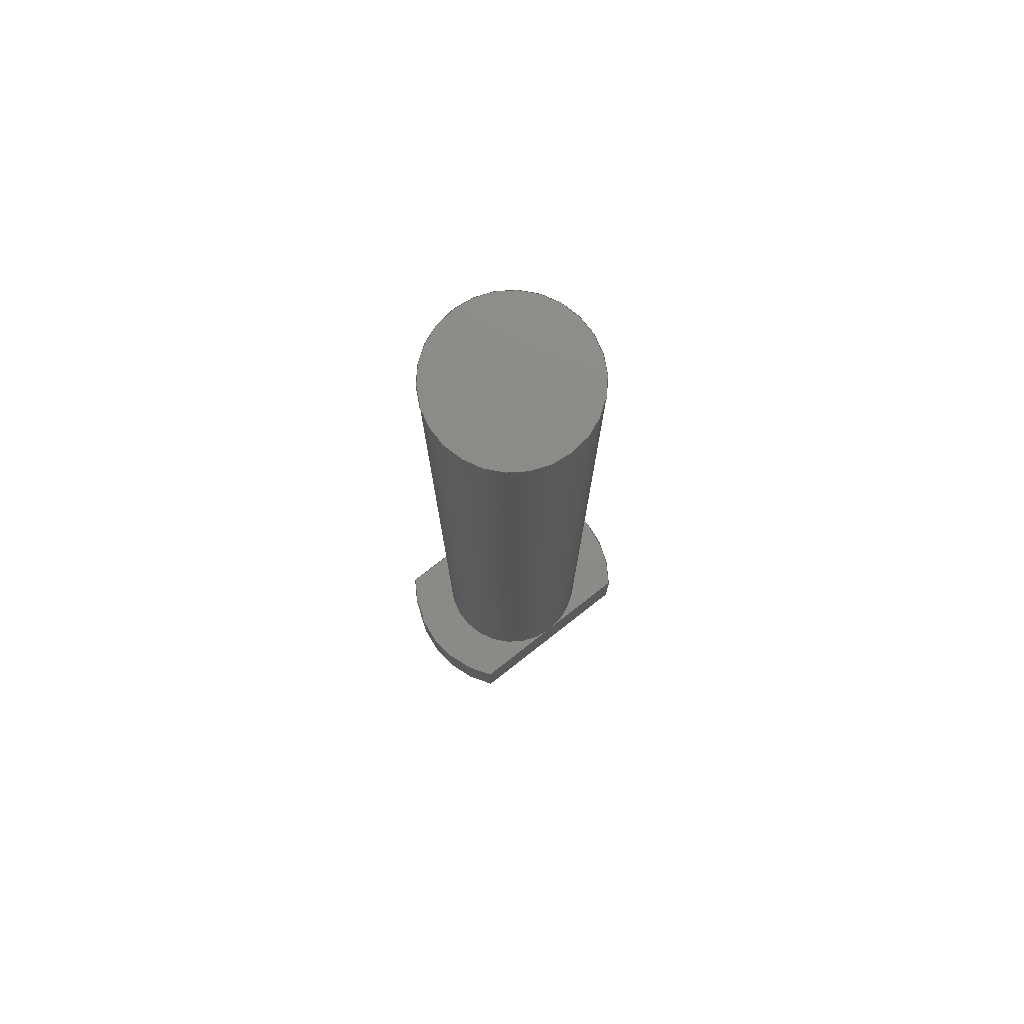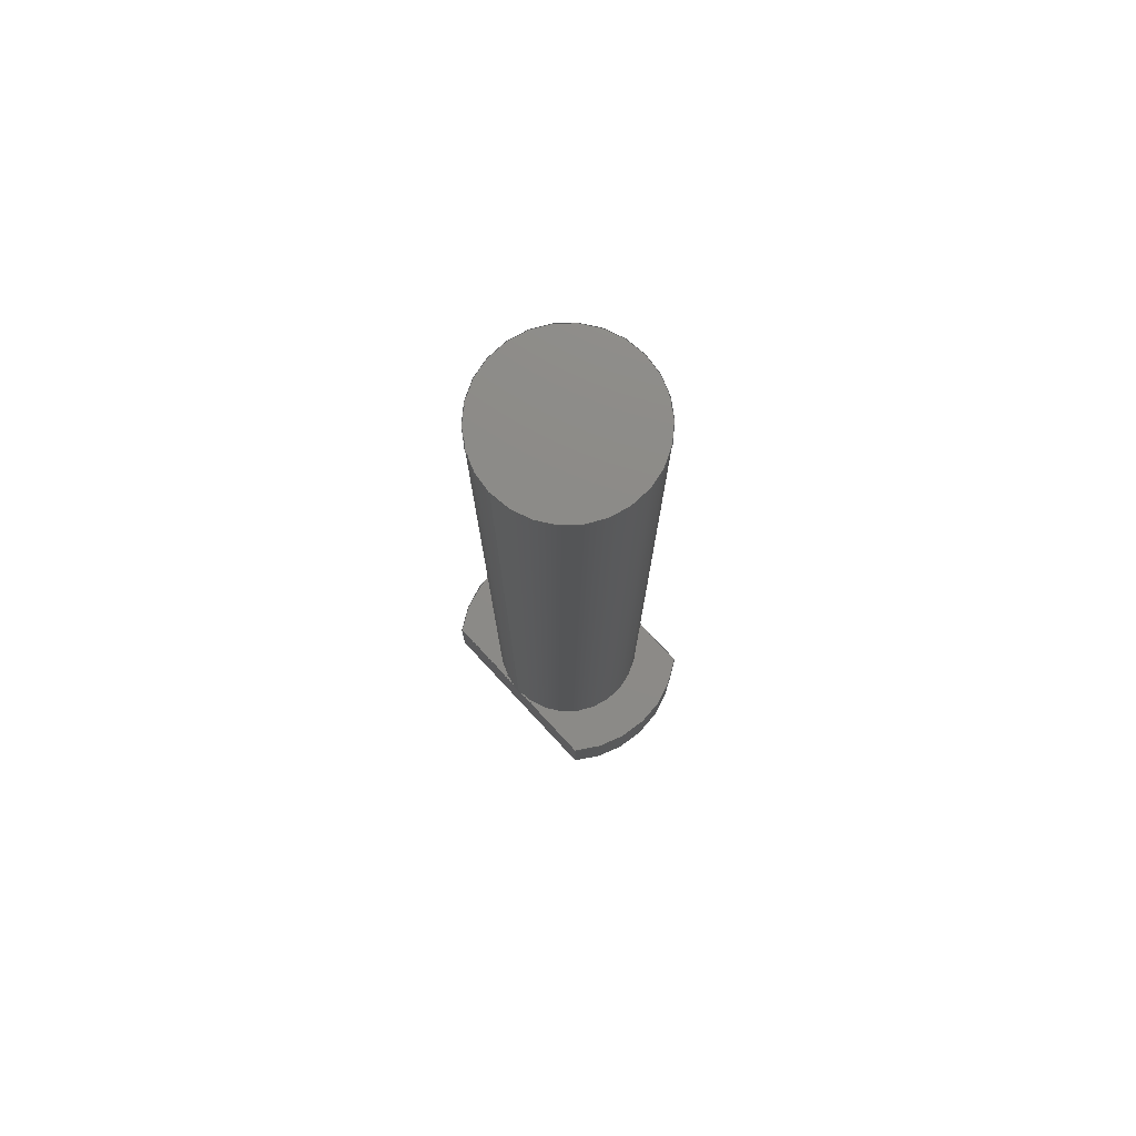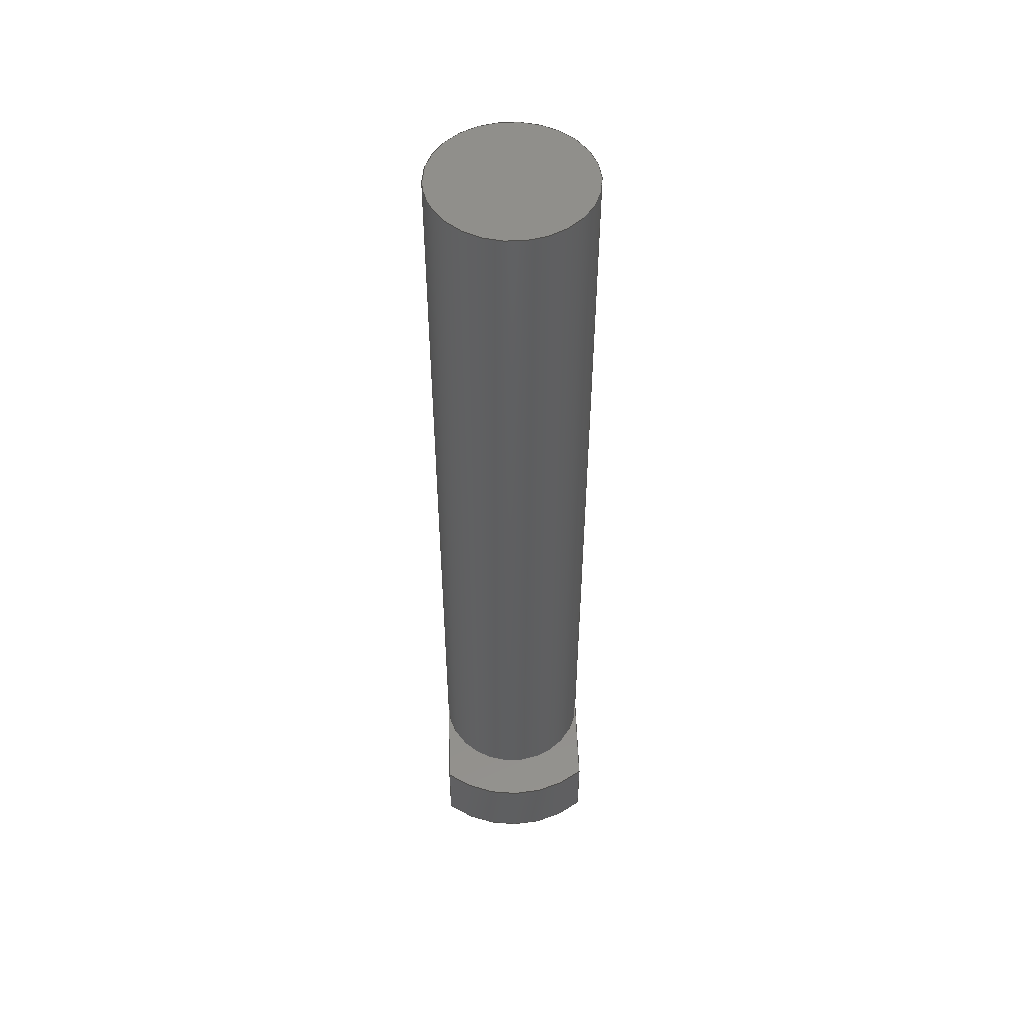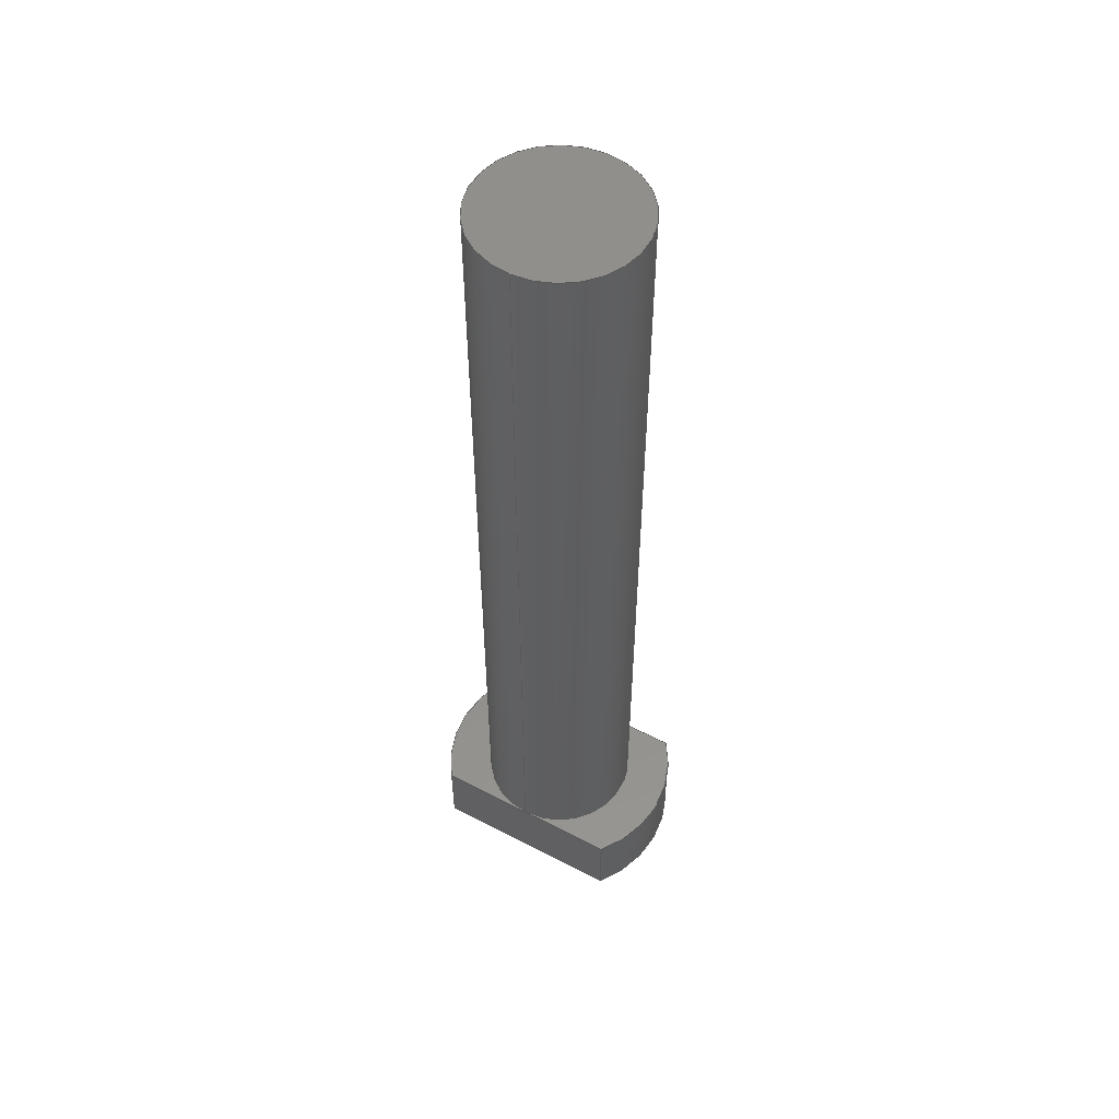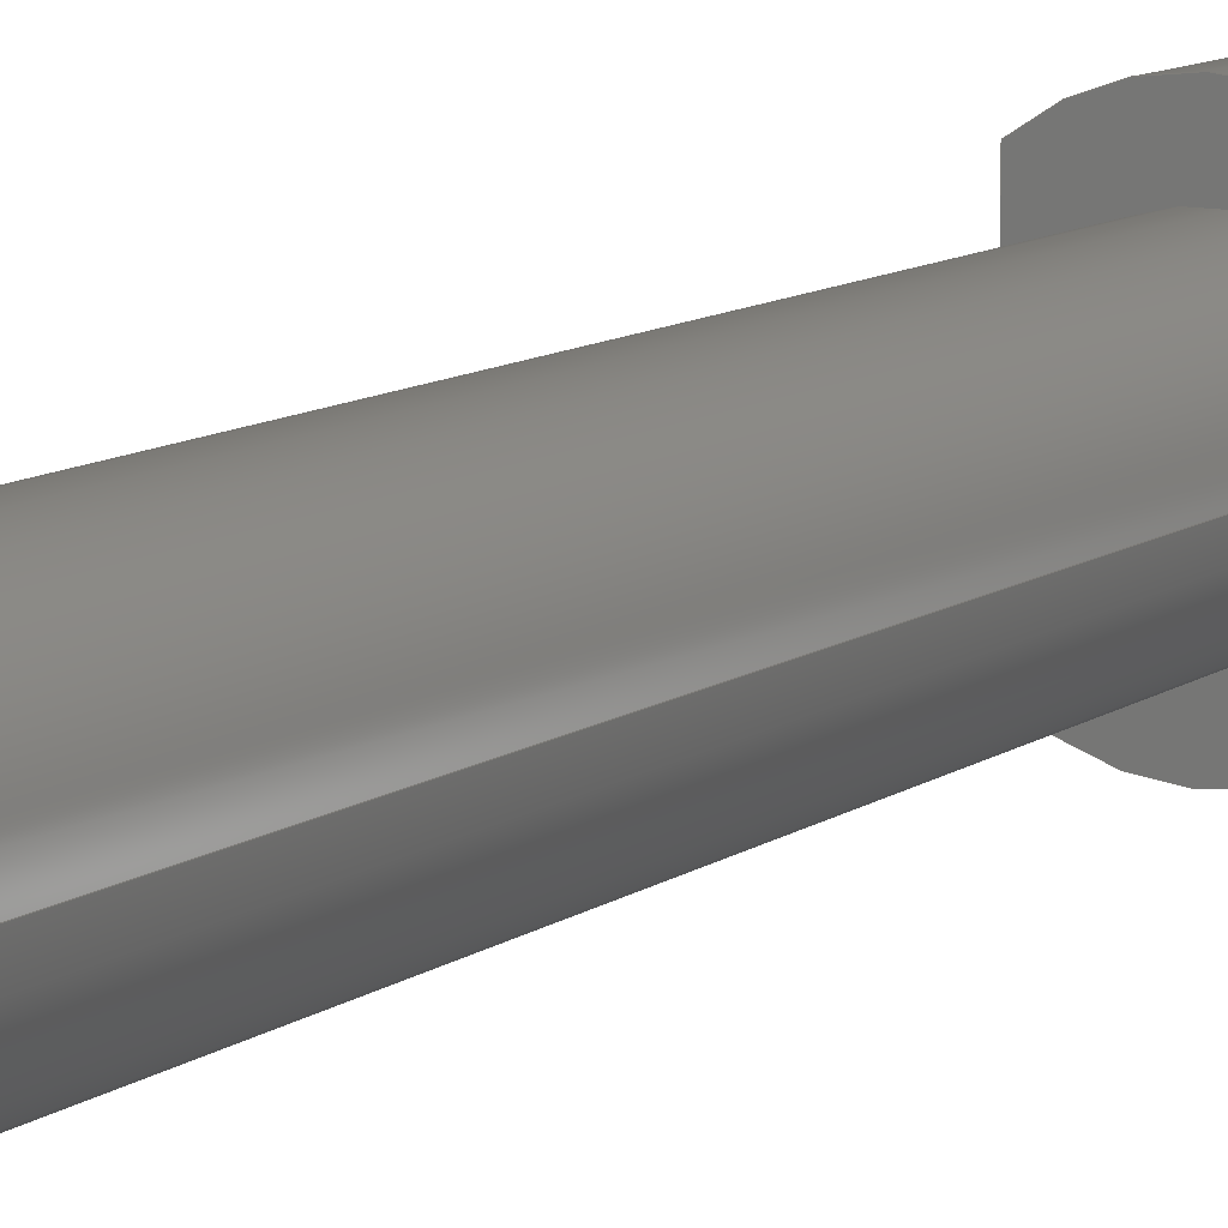
<metadata>
{"format":"step","ext":"stp","renderer":"f3d","projection":"perspective","resolution":1024,"background":"white","views":[{"elev":76.5,"azim":52.0,"up":"+Y"},{"elev":76.6,"azim":-43.0,"up":"+Y"},{"elev":51.2,"azim":178.2,"up":"+Y"},{"elev":53.5,"azim":-60.9,"up":"+Y"},{"elev":10.8,"azim":-148.6,"up":"+Z"}]}
</metadata>
<code>
ISO-10303-21;
DATA;
#1=CARTESIAN_POINT('',(0,34,0));
#2=DIRECTION('',(0,1,0));
#3=DIRECTION('',(1,0,0));
#4=AXIS2_PLACEMENT_3D('',#1,#2,#3);
#5=CARTESIAN_POINT('',(0,34,0));
#6=DIRECTION('',(0,1,0));
#7=DIRECTION('',(-1,0,0));
#8=AXIS2_PLACEMENT_3D('',#5,#6,#7);
#9=CARTESIAN_POINT('',(0,0,0));
#10=DIRECTION('',(0,1,0));
#11=DIRECTION('',(1,0,0));
#12=AXIS2_PLACEMENT_3D('',#9,#10,#11);
#13=DIRECTION('',(0,1,0));
#14=VECTOR('',#13,34);
#15=CARTESIAN_POINT('',(3.15,0,0));
#16=LINE('',#15,#14);
#17=DIRECTION('',(0,0,-1));
#18=VECTOR('',#17,3.883);
#19=CARTESIAN_POINT('',(3.15,0,3.883));
#20=LINE('',#19,#18);
#21=CARTESIAN_POINT('',(0,0,0));
#22=DIRECTION('',(0,1,0));
#23=DIRECTION('',(-0.63,0,0.7766));
#24=AXIS2_PLACEMENT_3D('',#21,#22,#23);
#25=DIRECTION('',(0,0,1));
#26=VECTOR('',#25,3.883);
#27=CARTESIAN_POINT('',(-3.15,0,0));
#28=LINE('',#27,#26);
#29=DIRECTION('',(0,0,-1));
#30=VECTOR('',#29,3.883);
#31=CARTESIAN_POINT('',(3.15,0,0));
#32=LINE('',#31,#30);
#33=DIRECTION('',(0,0,1));
#34=VECTOR('',#33,3.883);
#35=CARTESIAN_POINT('',(-3.15,0,-3.883));
#36=LINE('',#35,#34);
#37=CARTESIAN_POINT('',(0,0,0));
#38=DIRECTION('',(0,1,0));
#39=DIRECTION('',(0.63,0,-0.7766));
#40=AXIS2_PLACEMENT_3D('',#37,#38,#39);
#41=DIRECTION('',(0,1,0));
#42=VECTOR('',#41,3);
#43=CARTESIAN_POINT('',(3.15,-3,-3.883));
#44=LINE('',#43,#42);
#45=DIRECTION('',(0,1,0));
#46=VECTOR('',#45,3);
#47=CARTESIAN_POINT('',(-3.15,-3,-3.883));
#48=LINE('',#47,#46);
#49=DIRECTION('',(0,1,0));
#50=VECTOR('',#49,3);
#51=CARTESIAN_POINT('',(3.15,-3,3.883));
#52=LINE('',#51,#50);
#53=DIRECTION('',(0,1,0));
#54=VECTOR('',#53,3);
#55=CARTESIAN_POINT('',(-3.15,-3,3.883));
#56=LINE('',#55,#54);
#57=DIRECTION('',(0,0,-1));
#58=VECTOR('',#57,7.766);
#59=CARTESIAN_POINT('',(3.15,-3,3.883));
#60=LINE('',#59,#58);
#61=CARTESIAN_POINT('',(0,-3,0));
#62=DIRECTION('',(0,1,0));
#63=DIRECTION('',(0.63,0,-0.7766));
#64=AXIS2_PLACEMENT_3D('',#61,#62,#63);
#65=DIRECTION('',(0,0,1));
#66=VECTOR('',#65,7.766);
#67=CARTESIAN_POINT('',(-3.15,-3,-3.883));
#68=LINE('',#67,#66);
#69=CARTESIAN_POINT('',(0,-3,0));
#70=DIRECTION('',(0,1,0));
#71=DIRECTION('',(-0.63,0,0.7766));
#72=AXIS2_PLACEMENT_3D('',#69,#70,#71);
#73=CARTESIAN_POINT('',(0,0,0));
#74=DIRECTION('',(0,1,0));
#75=DIRECTION('',(-1,0,0));
#76=AXIS2_PLACEMENT_3D('',#73,#74,#75);
#77=DIRECTION('',(0,1,0));
#78=VECTOR('',#77,34);
#79=CARTESIAN_POINT('',(-3.15,0,0));
#80=LINE('',#79,#78);
#81=CARTESIAN_POINT('',(3.15,34,0));
#82=CARTESIAN_POINT('',(-3.15,34,0));
#83=VERTEX_POINT('',#81);
#84=VERTEX_POINT('',#82);
#85=CARTESIAN_POINT('',(3.15,0,0));
#86=VERTEX_POINT('',#85);
#87=CARTESIAN_POINT('',(-3.15,0,0));
#88=VERTEX_POINT('',#87);
#89=CARTESIAN_POINT('',(3.15,0,3.883));
#90=VERTEX_POINT('',#89);
#91=CARTESIAN_POINT('',(3.15,0,-3.883));
#92=VERTEX_POINT('',#91);
#93=CARTESIAN_POINT('',(3.15,-3,3.883));
#94=CARTESIAN_POINT('',(3.15,-3,-3.883));
#95=VERTEX_POINT('',#93);
#96=VERTEX_POINT('',#94);
#97=CARTESIAN_POINT('',(-3.15,0,-3.883));
#98=VERTEX_POINT('',#97);
#99=CARTESIAN_POINT('',(-3.15,0,3.883));
#100=VERTEX_POINT('',#99);
#101=CARTESIAN_POINT('',(-3.15,-3,-3.883));
#102=VERTEX_POINT('',#101);
#103=CARTESIAN_POINT('',(-3.15,-3,3.883));
#104=VERTEX_POINT('',#103);
#105=CARTESIAN_POINT('',(0,34,0));
#106=DIRECTION('',(0,1,0));
#107=DIRECTION('',(1,0,0));
#108=AXIS2_PLACEMENT_3D('',#105,#106,#107);
#109=PLANE('',#108);
#110=ORIENTED_EDGE('',*,*,#277,.F.);
#111=ORIENTED_EDGE('',*,*,#278,.F.);
#112=EDGE_LOOP('',(#110,#111));
#113=FACE_OUTER_BOUND('',#112,.F.);
#114=ADVANCED_FACE('',(#113),#109,.T.);
#115=CARTESIAN_POINT('',(0,0,0));
#116=DIRECTION('',(0,1,0));
#117=DIRECTION('',(1,0,0));
#118=AXIS2_PLACEMENT_3D('',#115,#116,#117);
#119=CYLINDRICAL_SURFACE('',#118,3.15);
#120=ORIENTED_EDGE('',*,*,#279,.F.);
#121=ORIENTED_EDGE('',*,*,#280,.T.);
#122=ORIENTED_EDGE('',*,*,#277,.T.);
#123=ORIENTED_EDGE('',*,*,#281,.F.);
#124=EDGE_LOOP('',(#120,#121,#122,#123));
#125=FACE_OUTER_BOUND('',#124,.F.);
#126=ADVANCED_FACE('',(#125),#119,.T.);
#127=CARTESIAN_POINT('',(0,0,0));
#128=DIRECTION('',(0,1,0));
#129=DIRECTION('',(1,0,0));
#130=AXIS2_PLACEMENT_3D('',#127,#128,#129);
#131=PLANE('',#130);
#132=ORIENTED_EDGE('',*,*,#282,.F.);
#133=ORIENTED_EDGE('',*,*,#283,.F.);
#134=ORIENTED_EDGE('',*,*,#284,.F.);
#135=ORIENTED_EDGE('',*,*,#285,.T.);
#136=EDGE_LOOP('',(#132,#133,#134,#135));
#137=FACE_OUTER_BOUND('',#136,.F.);
#138=ADVANCED_FACE('',(#137),#131,.T.);
#139=CARTESIAN_POINT('',(0,0,0));
#140=DIRECTION('',(0,1,0));
#141=DIRECTION('',(1,0,0));
#142=AXIS2_PLACEMENT_3D('',#139,#140,#141);
#143=PLANE('',#142);
#144=ORIENTED_EDGE('',*,*,#286,.F.);
#145=ORIENTED_EDGE('',*,*,#279,.T.);
#146=ORIENTED_EDGE('',*,*,#287,.F.);
#147=ORIENTED_EDGE('',*,*,#288,.F.);
#148=EDGE_LOOP('',(#144,#145,#146,#147));
#149=FACE_OUTER_BOUND('',#148,.F.);
#150=ADVANCED_FACE('',(#149),#143,.T.);
#151=CARTESIAN_POINT('',(3.15,-3,3.883));
#152=DIRECTION('',(-1,0,0));
#153=DIRECTION('',(0,0,-1));
#154=AXIS2_PLACEMENT_3D('',#151,#152,#153);
#155=PLANE('',#154);
#156=ORIENTED_EDGE('',*,*,#282,.T.);
#157=ORIENTED_EDGE('',*,*,#286,.T.);
#158=ORIENTED_EDGE('',*,*,#289,.F.);
#159=ORIENTED_EDGE('',*,*,#290,.F.);
#160=ORIENTED_EDGE('',*,*,#291,.T.);
#161=EDGE_LOOP('',(#156,#157,#158,#159,#160));
#162=FACE_OUTER_BOUND('',#161,.F.);
#163=ADVANCED_FACE('',(#162),#155,.F.);
#164=CARTESIAN_POINT('',(0,0,0));
#165=DIRECTION('',(0,1,0));
#166=DIRECTION('',(1,0,0));
#167=AXIS2_PLACEMENT_3D('',#164,#165,#166);
#168=CYLINDRICAL_SURFACE('',#167,5);
#169=ORIENTED_EDGE('',*,*,#289,.T.);
#170=ORIENTED_EDGE('',*,*,#288,.T.);
#171=ORIENTED_EDGE('',*,*,#292,.F.);
#172=ORIENTED_EDGE('',*,*,#293,.F.);
#173=EDGE_LOOP('',(#169,#170,#171,#172));
#174=FACE_OUTER_BOUND('',#173,.F.);
#175=ADVANCED_FACE('',(#174),#168,.T.);
#176=CARTESIAN_POINT('',(-3.15,-3,-3.883));
#177=DIRECTION('',(1,0,0));
#178=DIRECTION('',(0,0,1));
#179=AXIS2_PLACEMENT_3D('',#176,#177,#178);
#180=PLANE('',#179);
#181=ORIENTED_EDGE('',*,*,#287,.T.);
#182=ORIENTED_EDGE('',*,*,#284,.T.);
#183=ORIENTED_EDGE('',*,*,#294,.F.);
#184=ORIENTED_EDGE('',*,*,#295,.F.);
#185=ORIENTED_EDGE('',*,*,#292,.T.);
#186=EDGE_LOOP('',(#181,#182,#183,#184,#185));
#187=FACE_OUTER_BOUND('',#186,.F.);
#188=ADVANCED_FACE('',(#187),#180,.F.);
#189=CARTESIAN_POINT('',(0,0,0));
#190=DIRECTION('',(0,1,0));
#191=DIRECTION('',(1,0,0));
#192=AXIS2_PLACEMENT_3D('',#189,#190,#191);
#193=CYLINDRICAL_SURFACE('',#192,5);
#194=ORIENTED_EDGE('',*,*,#291,.F.);
#195=ORIENTED_EDGE('',*,*,#296,.F.);
#196=ORIENTED_EDGE('',*,*,#294,.T.);
#197=ORIENTED_EDGE('',*,*,#283,.T.);
#198=EDGE_LOOP('',(#194,#195,#196,#197));
#199=FACE_OUTER_BOUND('',#198,.F.);
#200=ADVANCED_FACE('',(#199),#193,.T.);
#201=CARTESIAN_POINT('',(0,-3,0));
#202=DIRECTION('',(0,1,0));
#203=DIRECTION('',(1,0,0));
#204=AXIS2_PLACEMENT_3D('',#201,#202,#203);
#205=PLANE('',#204);
#206=ORIENTED_EDGE('',*,*,#290,.T.);
#207=ORIENTED_EDGE('',*,*,#293,.T.);
#208=ORIENTED_EDGE('',*,*,#295,.T.);
#209=ORIENTED_EDGE('',*,*,#296,.T.);
#210=EDGE_LOOP('',(#206,#207,#208,#209));
#211=FACE_OUTER_BOUND('',#210,.F.);
#212=ADVANCED_FACE('',(#211),#205,.F.);
#213=CARTESIAN_POINT('',(0,0,0));
#214=DIRECTION('',(0,1,0));
#215=DIRECTION('',(1,0,0));
#216=AXIS2_PLACEMENT_3D('',#213,#214,#215);
#217=CYLINDRICAL_SURFACE('',#216,3.15);
#218=ORIENTED_EDGE('',*,*,#285,.F.);
#219=ORIENTED_EDGE('',*,*,#281,.T.);
#220=ORIENTED_EDGE('',*,*,#278,.T.);
#221=ORIENTED_EDGE('',*,*,#280,.F.);
#222=EDGE_LOOP('',(#218,#219,#220,#221));
#223=FACE_OUTER_BOUND('',#222,.F.);
#224=ADVANCED_FACE('',(#223),#217,.T.);
#225=CLOSED_SHELL('',(#114,#126,#138,#150,#163,#175,#188,#200,#212,#224));
#226=MANIFOLD_SOLID_BREP('',#225);
#227=DIMENSIONAL_EXPONENTS(0,0,0,0,0,0,0);
#228=PLANE_ANGLE_MEASURE_WITH_UNIT(PLANE_ANGLE_MEASURE(0.01745),#298);
#229=(CONVERSION_BASED_UNIT('DEGREE',#228)NAMED_UNIT(*)PLANE_ANGLE_UNIT());
#230=UNCERTAINTY_MEASURE_WITH_UNIT(LENGTH_MEASURE(0.003961),#297,
'closure',
'Maximum model space distance between geometric entities at asserted connectivities');
#231=(GEOMETRIC_REPRESENTATION_CONTEXT(3)GLOBAL_UNCERTAINTY_ASSIGNED_CONTEXT((
#230))GLOBAL_UNIT_ASSIGNED_CONTEXT((#297,#229,#299))REPRESENTATION_CONTEXT
('ID1','3'));
#232=APPLICATION_CONTEXT(
'CONFIGURATION CONTROLLED 3D DESIGNS OF MECHANICAL PARTS AND ASSEMBLIES');
#233=APPLICATION_PROTOCOL_DEFINITION('international standard',
'config_control_design',1994,#232);
#234=DESIGN_CONTEXT('',#232,'design');
#235=MECHANICAL_CONTEXT('',#232,'mechanical');
#236=PRODUCT('HERMES_PIN','HERMES_PIN','NOT SPECIFIED',(#235));
#237=PRODUCT_DEFINITION_FORMATION_WITH_SPECIFIED_SOURCE('7','LAST_VERSION',#236,
.MADE.);
#238=PRODUCT_CATEGORY('part','');
#239=PRODUCT_RELATED_PRODUCT_CATEGORY('detail','',(#236));
#240=PRODUCT_CATEGORY_RELATIONSHIP('','',#238,#239);
#241=SECURITY_CLASSIFICATION_LEVEL('unclassified');
#242=SECURITY_CLASSIFICATION('','',#241);
#243=CC_DESIGN_SECURITY_CLASSIFICATION(#242,(#237));
#244=APPROVAL_STATUS('approved');
#245=APPROVAL(#244,'');
#246=CC_DESIGN_APPROVAL(#245,(#242,#237,#301));
#247=CALENDAR_DATE(114,19,2);
#248=COORDINATED_UNIVERSAL_TIME_OFFSET(8,0,.BEHIND.);
#249=LOCAL_TIME(2,17,53,#248);
#250=DATE_AND_TIME(#247,#249);
#251=APPROVAL_DATE_TIME(#250,#245);
#252=DATE_TIME_ROLE('creation_date');
#253=CC_DESIGN_DATE_AND_TIME_ASSIGNMENT(#250,#252,(#301));
#254=DATE_TIME_ROLE('classification_date');
#255=CC_DESIGN_DATE_AND_TIME_ASSIGNMENT(#250,#254,(#242));
#256=PERSON('UNSPECIFIED','UNSPECIFIED',$,$,$,$);
#257=ORGANIZATION('UNSPECIFIED','UNSPECIFIED','UNSPECIFIED');
#258=PERSON_AND_ORGANIZATION(#256,#257);
#259=APPROVAL_ROLE('approver');
#260=APPROVAL_PERSON_ORGANIZATION(#258,#245,#259);
#261=PERSON_AND_ORGANIZATION_ROLE('creator');
#262=CC_DESIGN_PERSON_AND_ORGANIZATION_ASSIGNMENT(#258,#261,(#237,#301));
#263=PERSON_AND_ORGANIZATION_ROLE('design_supplier');
#264=CC_DESIGN_PERSON_AND_ORGANIZATION_ASSIGNMENT(#258,#263,(#237));
#265=PERSON_AND_ORGANIZATION_ROLE('classification_officer');
#266=CC_DESIGN_PERSON_AND_ORGANIZATION_ASSIGNMENT(#258,#265,(#242));
#267=PERSON_AND_ORGANIZATION_ROLE('design_owner');
#268=CC_DESIGN_PERSON_AND_ORGANIZATION_ASSIGNMENT(#258,#267,(#236));
#269=CIRCLE('',#4,3.15);
#270=CIRCLE('',#8,3.15);
#271=CIRCLE('',#12,3.15);
#272=CIRCLE('',#24,5);
#273=CIRCLE('',#40,5);
#274=CIRCLE('',#64,5);
#275=CIRCLE('',#72,5);
#276=CIRCLE('',#76,3.15);
#277=EDGE_CURVE('',#83,#84,#269,.T.);
#278=EDGE_CURVE('',#84,#83,#270,.T.);
#279=EDGE_CURVE('',#86,#88,#271,.T.);
#280=EDGE_CURVE('',#86,#83,#16,.T.);
#281=EDGE_CURVE('',#88,#84,#80,.T.);
#282=EDGE_CURVE('',#90,#86,#20,.T.);
#283=EDGE_CURVE('',#100,#90,#272,.T.);
#284=EDGE_CURVE('',#88,#100,#28,.T.);
#285=EDGE_CURVE('',#88,#86,#276,.T.);
#286=EDGE_CURVE('',#86,#92,#32,.T.);
#287=EDGE_CURVE('',#98,#88,#36,.T.);
#288=EDGE_CURVE('',#92,#98,#273,.T.);
#289=EDGE_CURVE('',#96,#92,#44,.T.);
#290=EDGE_CURVE('',#95,#96,#60,.T.);
#291=EDGE_CURVE('',#95,#90,#52,.T.);
#292=EDGE_CURVE('',#102,#98,#48,.T.);
#293=EDGE_CURVE('',#96,#102,#274,.T.);
#294=EDGE_CURVE('',#104,#100,#56,.T.);
#295=EDGE_CURVE('',#102,#104,#68,.T.);
#296=EDGE_CURVE('',#104,#95,#275,.T.);
#297=(LENGTH_UNIT()NAMED_UNIT(*)SI_UNIT(.MILLI.,.METRE.));
#298=(NAMED_UNIT(*)PLANE_ANGLE_UNIT()SI_UNIT($,.RADIAN.));
#299=(NAMED_UNIT(*)SI_UNIT($,.STERADIAN.)SOLID_ANGLE_UNIT());
#300=ADVANCED_BREP_SHAPE_REPRESENTATION('',(#226),#231);
#301=PRODUCT_DEFINITION('design','',#237,#234);
#302=PRODUCT_DEFINITION_SHAPE('','SHAPE FOR HERMES_PIN.',#301);
#303=SHAPE_DEFINITION_REPRESENTATION(#302,#300);
ENDSEC;
END-ISO-10303-21;

</code>
